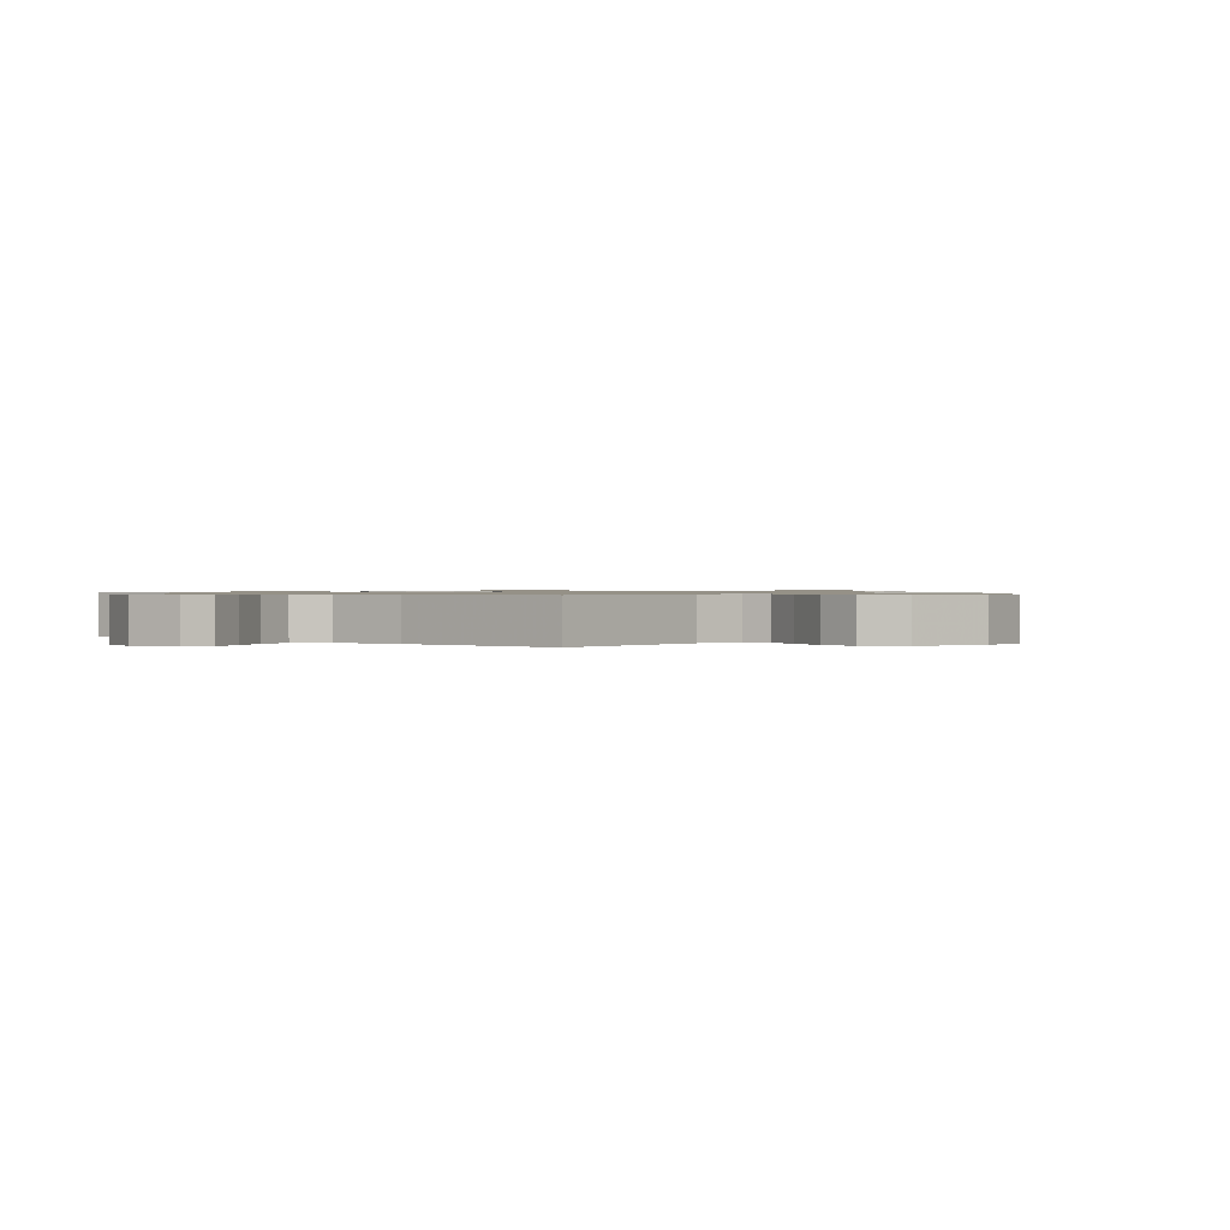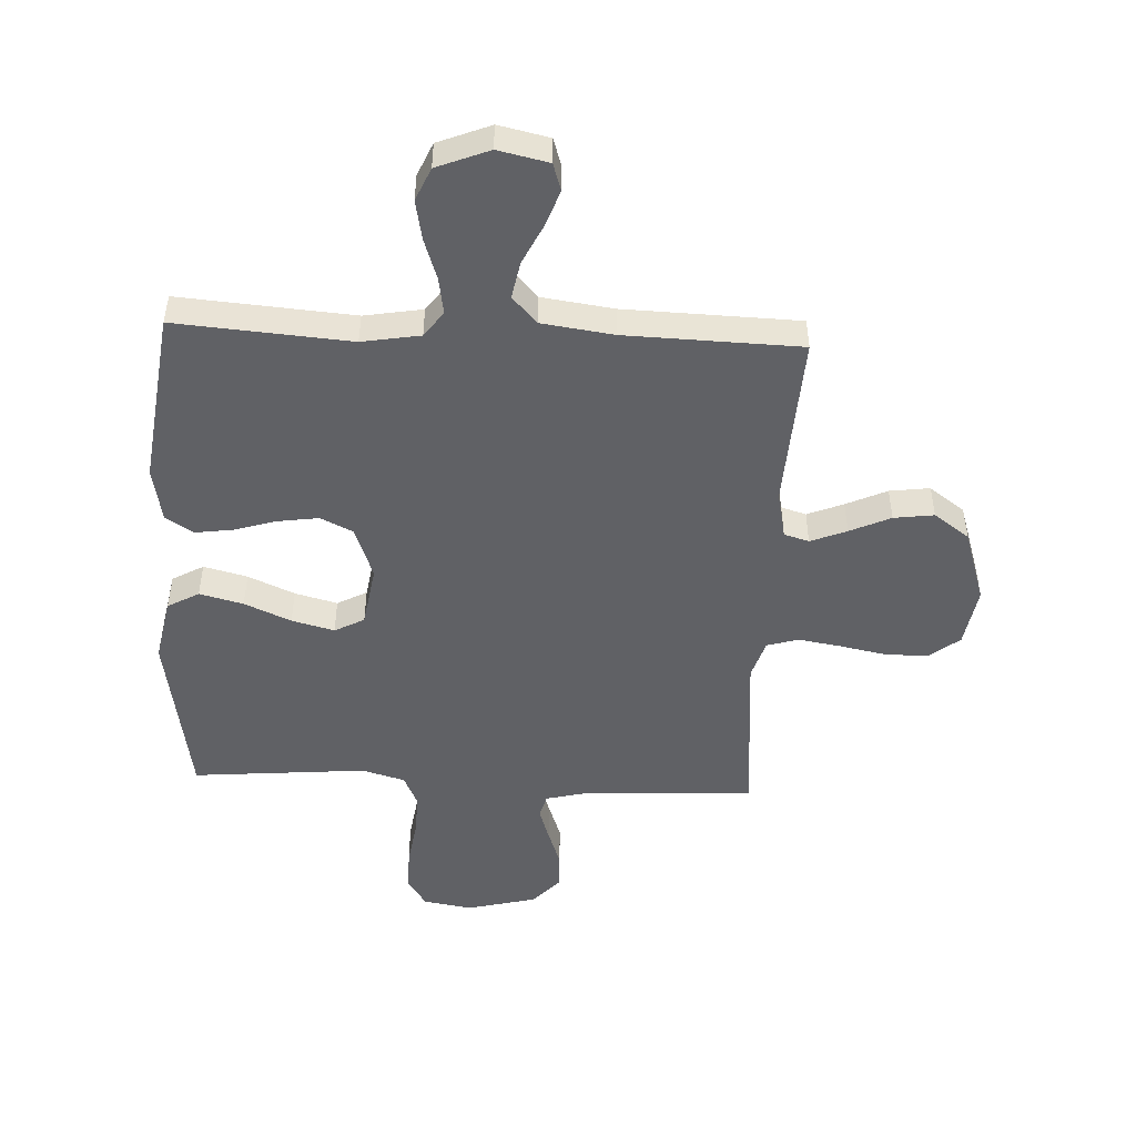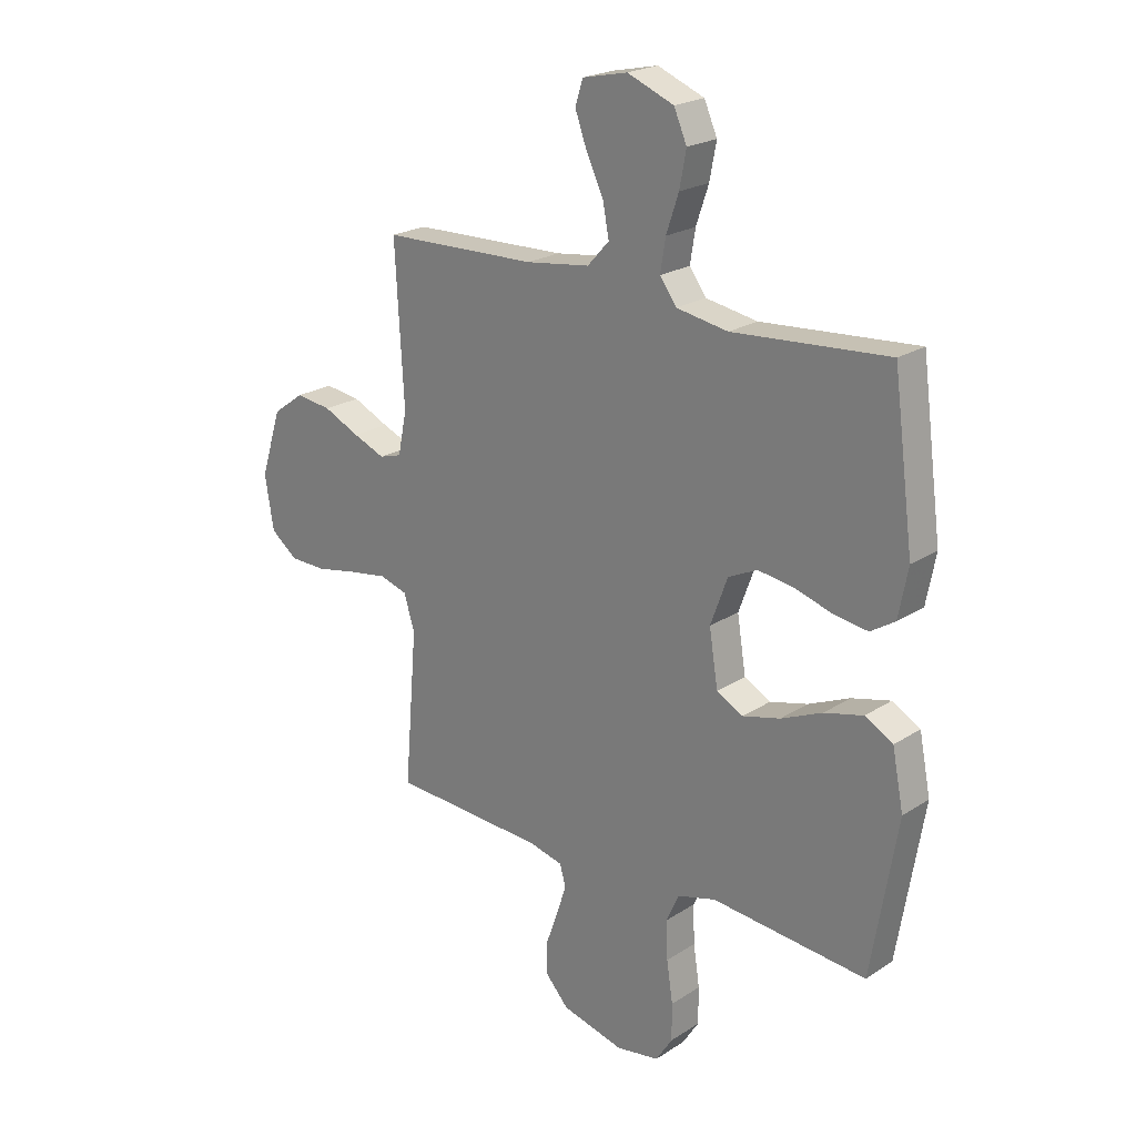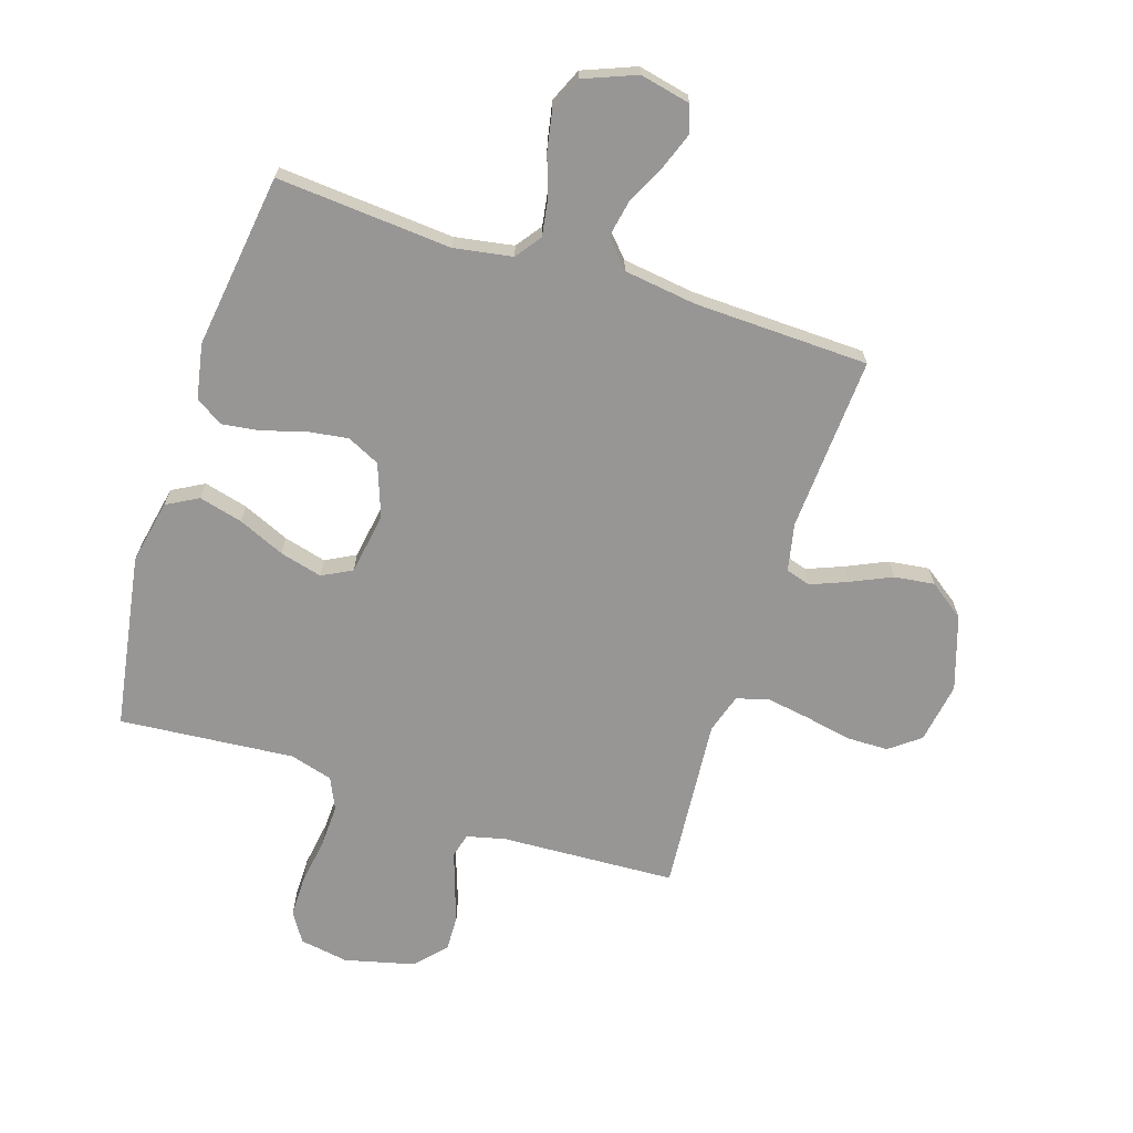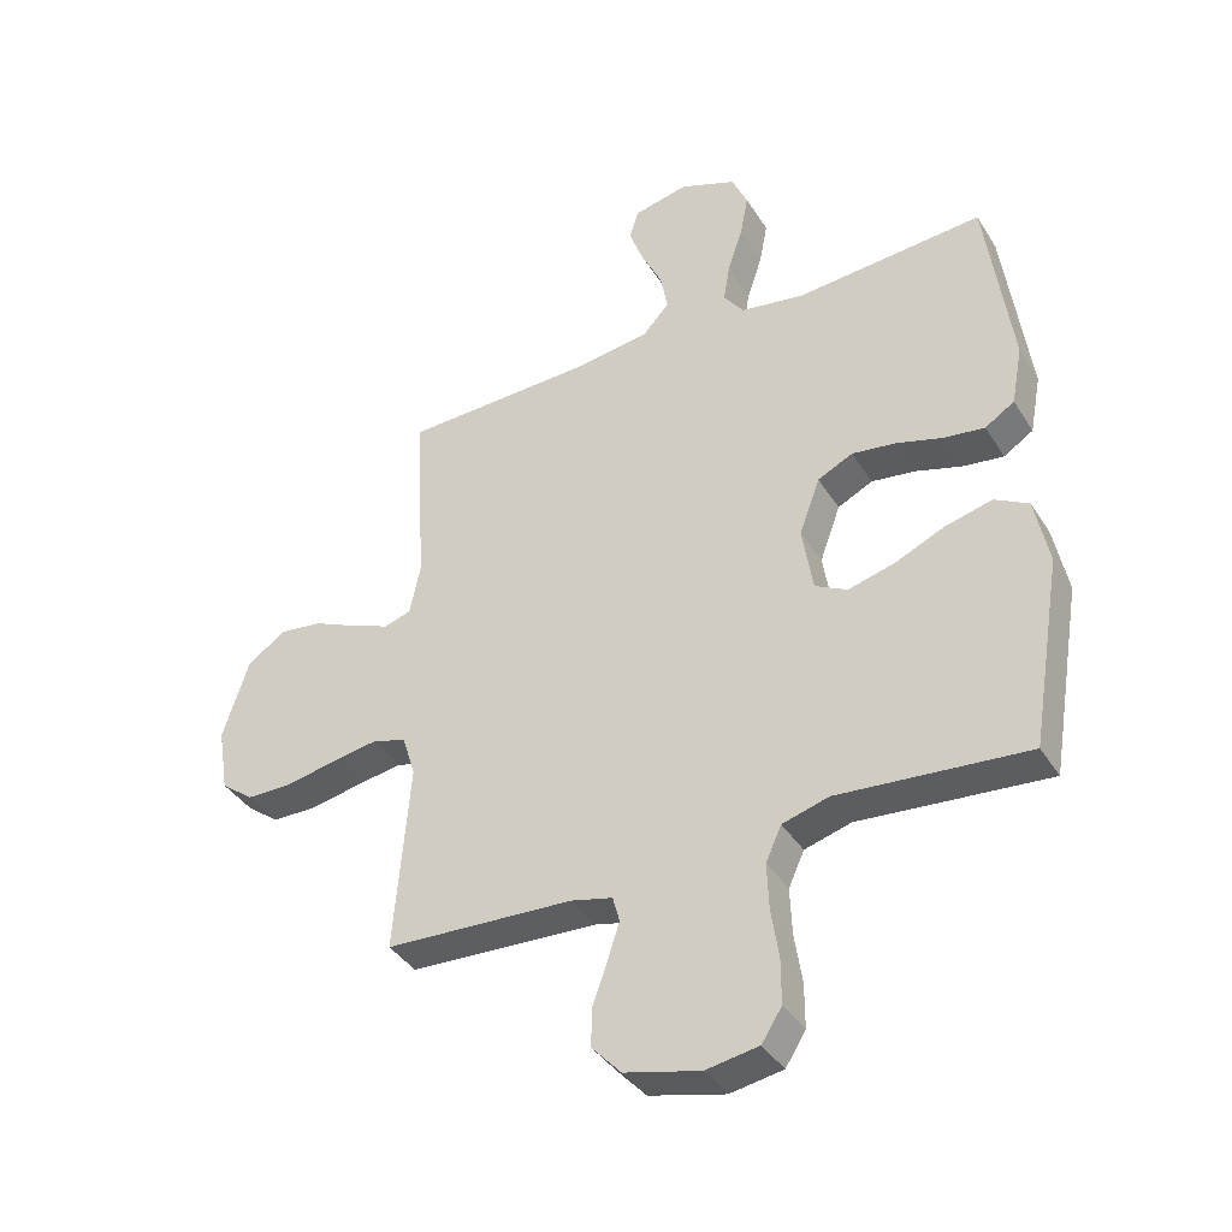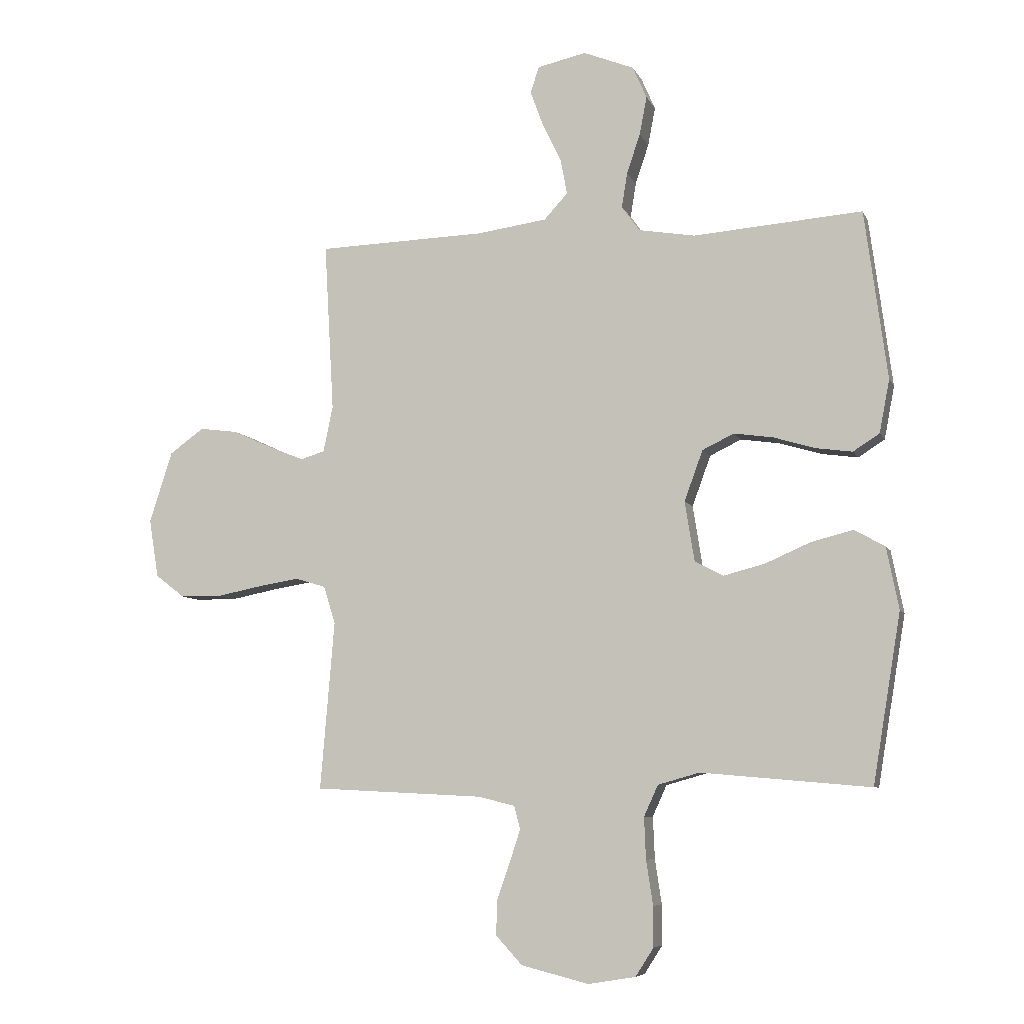
<metadata>
{"format":"obj","ext":"obj","renderer":"f3d","projection":"perspective","resolution":1024,"background":"white","views":[{"elev":0.8,"azim":41.6,"up":"+Y"},{"elev":-48.9,"azim":-2.7,"up":"+Y"},{"elev":22.1,"azim":-138.1,"up":"+Z"},{"elev":-68.0,"azim":-17.9,"up":"+Y"},{"elev":-38.8,"azim":-151.1,"up":"+Z"},{"elev":-7.2,"azim":-163.9,"up":"+Z"}]}
</metadata>
<code>
v 0.5 0.07 -0.5
v 0.2 0.07 -0.515
v 0.134 0.07 -0.531
v 0.123 0.07 -0.572
v 0.142 0.07 -0.63
v 0.165 0.07 -0.695
v 0.167 0.07 -0.757
v 0.12 0.07 -0.808
v 0 0.07 -0.838
v -0.084 0.07 -0.824
v -0.116 0.07 -0.774
v -0.116 0.07 -0.703
v -0.104 0.07 -0.624
v -0.101 0.07 -0.55
v -0.126 0.07 -0.495
v -0.2 0.07 -0.474
v -0.5 0.07 -0.5
v -0.55 0.07 -0.2
v -0.528 0.07 -0.09
v -0.474 0.07 -0.06
v -0.399 0.07 -0.079
v -0.319 0.07 -0.114
v -0.246 0.07 -0.133
v -0.195 0.07 -0.106
v -0.178 0.07 0
v -0.211 0.07 0.09
v -0.267 0.07 0.117
v -0.337 0.07 0.107
v -0.41 0.07 0.085
v -0.475 0.07 0.076
v -0.522 0.07 0.106
v -0.54 0.07 0.2
v -0.5 0.07 0.5
v -0.2 0.07 0.477
v -0.1 0.07 0.494
v -0.068 0.07 0.538
v -0.078 0.07 0.6
v -0.102 0.07 0.671
v -0.115 0.07 0.739
v -0.09 0.07 0.796
v 0 0.07 0.832
v 0.087 0.07 0.813
v 0.102 0.07 0.766
v 0.079 0.07 0.703
v 0.046 0.07 0.635
v 0.034 0.07 0.572
v 0.076 0.07 0.526
v 0.2 0.07 0.509
v 0.5 0.07 0.5
v 0.483 0.07 0.2
v 0.5 0.07 0.118
v 0.543 0.07 0.105
v 0.605 0.07 0.13
v 0.675 0.07 0.162
v 0.744 0.07 0.171
v 0.805 0.07 0.127
v 0.846 0.07 0
v 0.829 0.07 -0.104
v 0.777 0.07 -0.144
v 0.705 0.07 -0.145
v 0.624 0.07 -0.129
v 0.55 0.07 -0.117
v 0.496 0.07 -0.133
v 0.475 0.07 -0.2
v 0.5 0 -0.5
v 0.2 0 -0.515
v 0.134 0 -0.531
v 0.123 0 -0.572
v 0.142 0 -0.63
v 0.165 0 -0.695
v 0.167 0 -0.757
v 0.12 0 -0.808
v 0 0 -0.838
v -0.084 0 -0.824
v -0.116 0 -0.774
v -0.116 0 -0.703
v -0.104 0 -0.624
v -0.101 0 -0.55
v -0.126 0 -0.495
v -0.2 0 -0.474
v -0.5 0 -0.5
v -0.55 0 -0.2
v -0.528 0 -0.09
v -0.474 0 -0.06
v -0.399 0 -0.079
v -0.319 0 -0.114
v -0.246 0 -0.133
v -0.195 0 -0.106
v -0.178 0 0
v -0.211 0 0.09
v -0.267 0 0.117
v -0.337 0 0.107
v -0.41 0 0.085
v -0.475 0 0.076
v -0.522 0 0.106
v -0.54 0 0.2
v -0.5 0 0.5
v -0.2 0 0.477
v -0.1 0 0.494
v -0.068 0 0.538
v -0.078 0 0.6
v -0.102 0 0.671
v -0.115 0 0.739
v -0.09 0 0.796
v 0 0 0.832
v 0.087 0 0.813
v 0.102 0 0.766
v 0.079 0 0.703
v 0.046 0 0.635
v 0.034 0 0.572
v 0.076 0 0.526
v 0.2 0 0.509
v 0.5 0 0.5
v 0.483 0 0.2
v 0.5 0 0.118
v 0.543 0 0.105
v 0.605 0 0.13
v 0.675 0 0.162
v 0.744 0 0.171
v 0.805 0 0.127
v 0.846 0 0
v 0.829 0 -0.104
v 0.777 0 -0.144
v 0.705 0 -0.145
v 0.624 0 -0.129
v 0.55 0 -0.117
v 0.496 0 -0.133
v 0.475 0 -0.2
f 58 59 60 61
f 58 61 62
f 57 58 62
f 56 57 62 63
f 53 54 55 56
f 52 53 56 63
f 48 49 50
f 47 48 50 51
f 42 43 44 45
f 40 41 42 45
f 40 45 46
f 37 38 39 40
f 36 37 40 46
f 35 36 46 47
f 31 32 33 34
f 31 34 35
f 28 29 30 31
f 27 28 31 35
f 26 27 35 47
f 19 20 21 22
f 19 22 23
f 16 17 18 19
f 15 16 19 23
f 14 15 23 24
f 10 11 12 13
f 10 13 14
f 9 10 14
f 5 6 7 8
f 4 5 8 9
f 3 4 9 14
f 64 1 2
f 51 52 63 64
f 25 26 47 51
f 24 25 51 64
f 14 24 64
f 2 3 14 64
f 125 124 123 122
f 126 125 122
f 126 122 121
f 127 126 121 120
f 120 119 118 117
f 127 120 117 116
f 114 113 112
f 115 114 112 111
f 109 108 107 106
f 109 106 105 104
f 110 109 104
f 104 103 102 101
f 110 104 101 100
f 111 110 100 99
f 98 97 96 95
f 99 98 95
f 95 94 93 92
f 99 95 92 91
f 111 99 91 90
f 86 85 84 83
f 87 86 83
f 83 82 81 80
f 87 83 80 79
f 88 87 79 78
f 77 76 75 74
f 78 77 74
f 78 74 73
f 72 71 70 69
f 73 72 69 68
f 78 73 68 67
f 66 65 128
f 128 127 116 115
f 115 111 90 89
f 128 115 89 88
f 128 88 78
f 128 78 67 66
f 1 65 66 2
f 2 66 67 3
f 3 67 68 4
f 4 68 69 5
f 5 69 70 6
f 6 70 71 7
f 7 71 72 8
f 8 72 73 9
f 9 73 74 10
f 10 74 75 11
f 11 75 76 12
f 12 76 77 13
f 13 77 78 14
f 14 78 79 15
f 15 79 80 16
f 16 80 81 17
f 17 81 82 18
f 18 82 83 19
f 19 83 84 20
f 20 84 85 21
f 21 85 86 22
f 22 86 87 23
f 23 87 88 24
f 24 88 89 25
f 25 89 90 26
f 26 90 91 27
f 27 91 92 28
f 28 92 93 29
f 29 93 94 30
f 30 94 95 31
f 31 95 96 32
f 32 96 97 33
f 33 97 98 34
f 34 98 99 35
f 35 99 100 36
f 36 100 101 37
f 37 101 102 38
f 38 102 103 39
f 39 103 104 40
f 40 104 105 41
f 41 105 106 42
f 42 106 107 43
f 43 107 108 44
f 44 108 109 45
f 45 109 110 46
f 46 110 111 47
f 47 111 112 48
f 48 112 113 49
f 49 113 114 50
f 50 114 115 51
f 51 115 116 52
f 52 116 117 53
f 53 117 118 54
f 54 118 119 55
f 55 119 120 56
f 56 120 121 57
f 57 121 122 58
f 58 122 123 59
f 59 123 124 60
f 60 124 125 61
f 61 125 126 62
f 62 126 127 63
f 63 127 128 64
f 64 128 65 1

</code>
